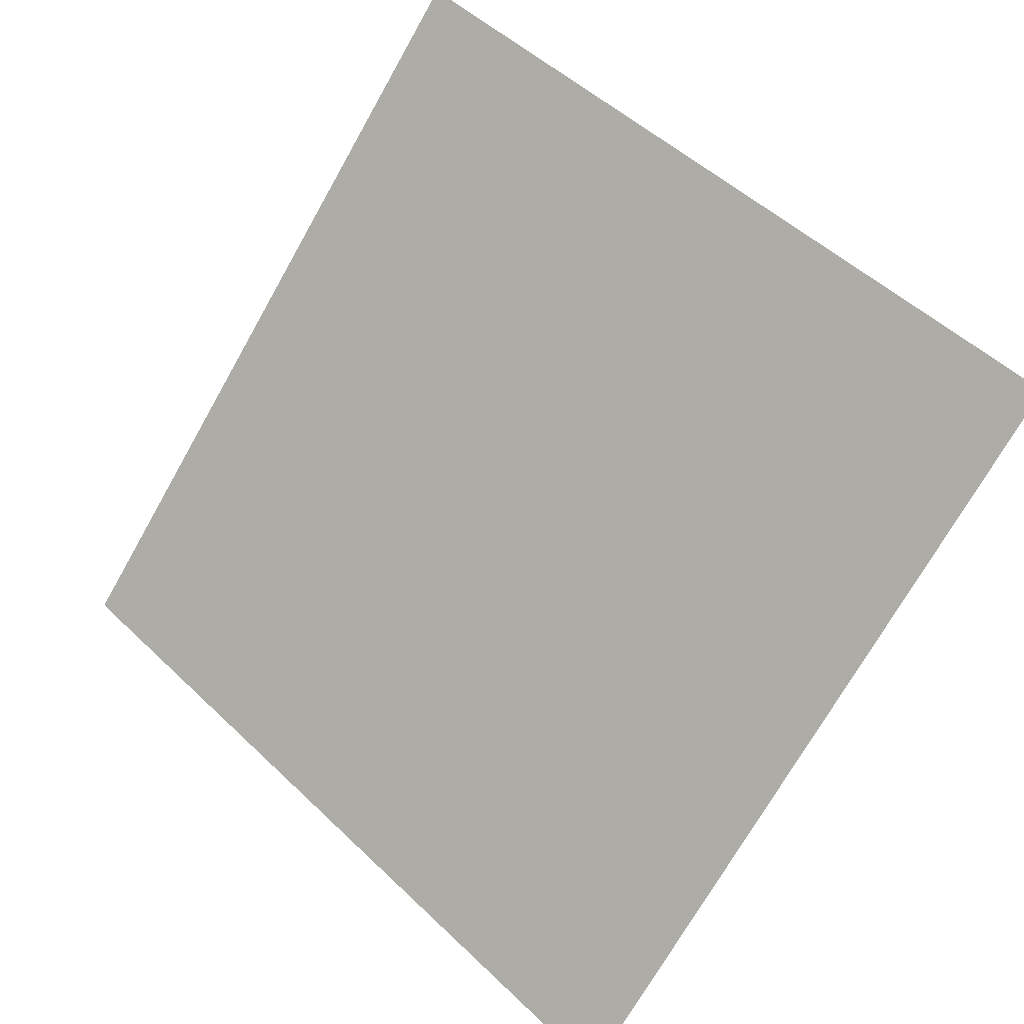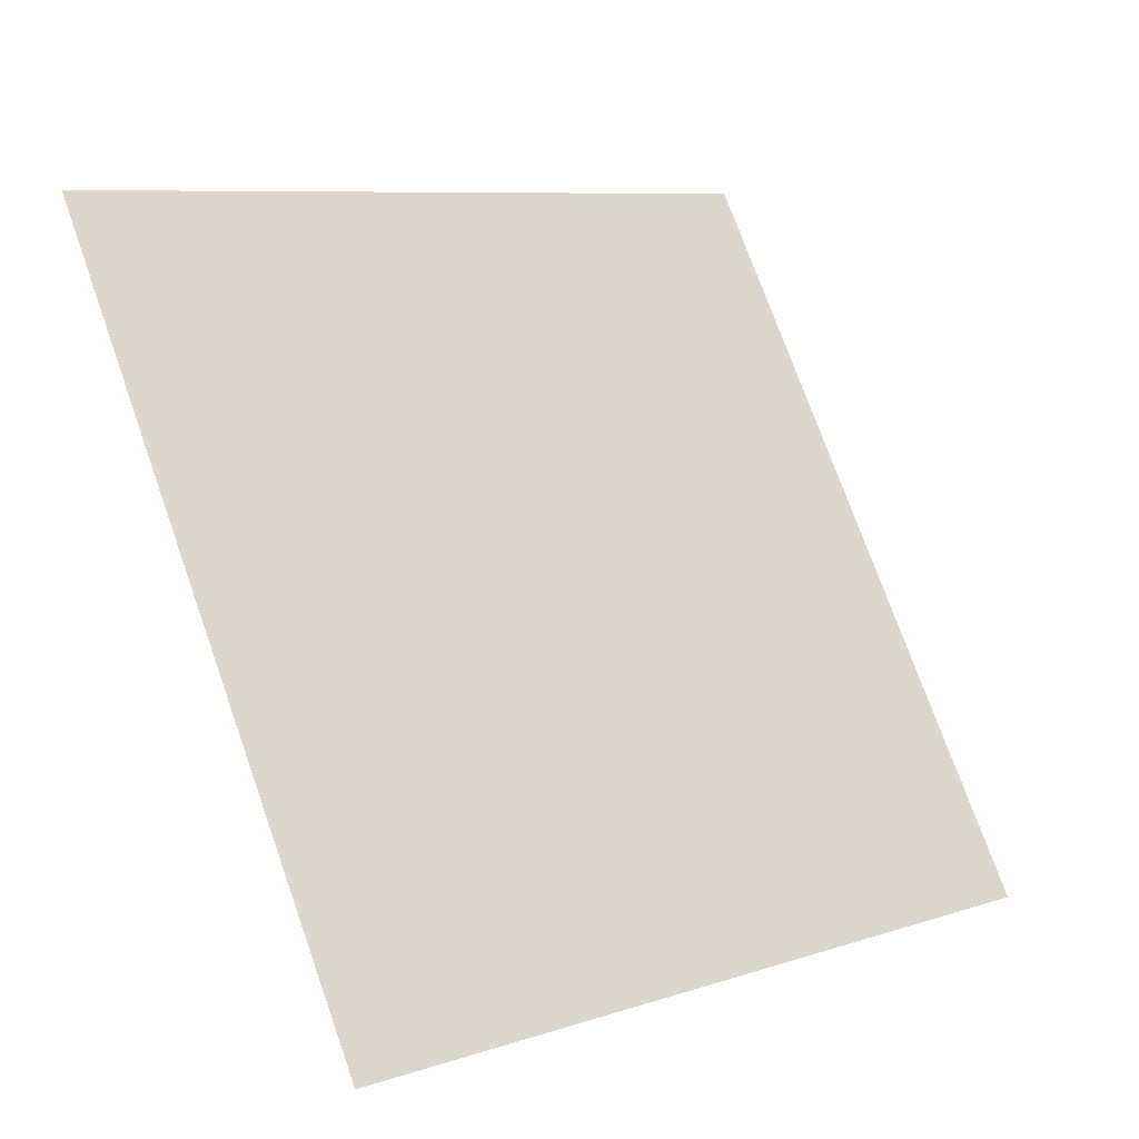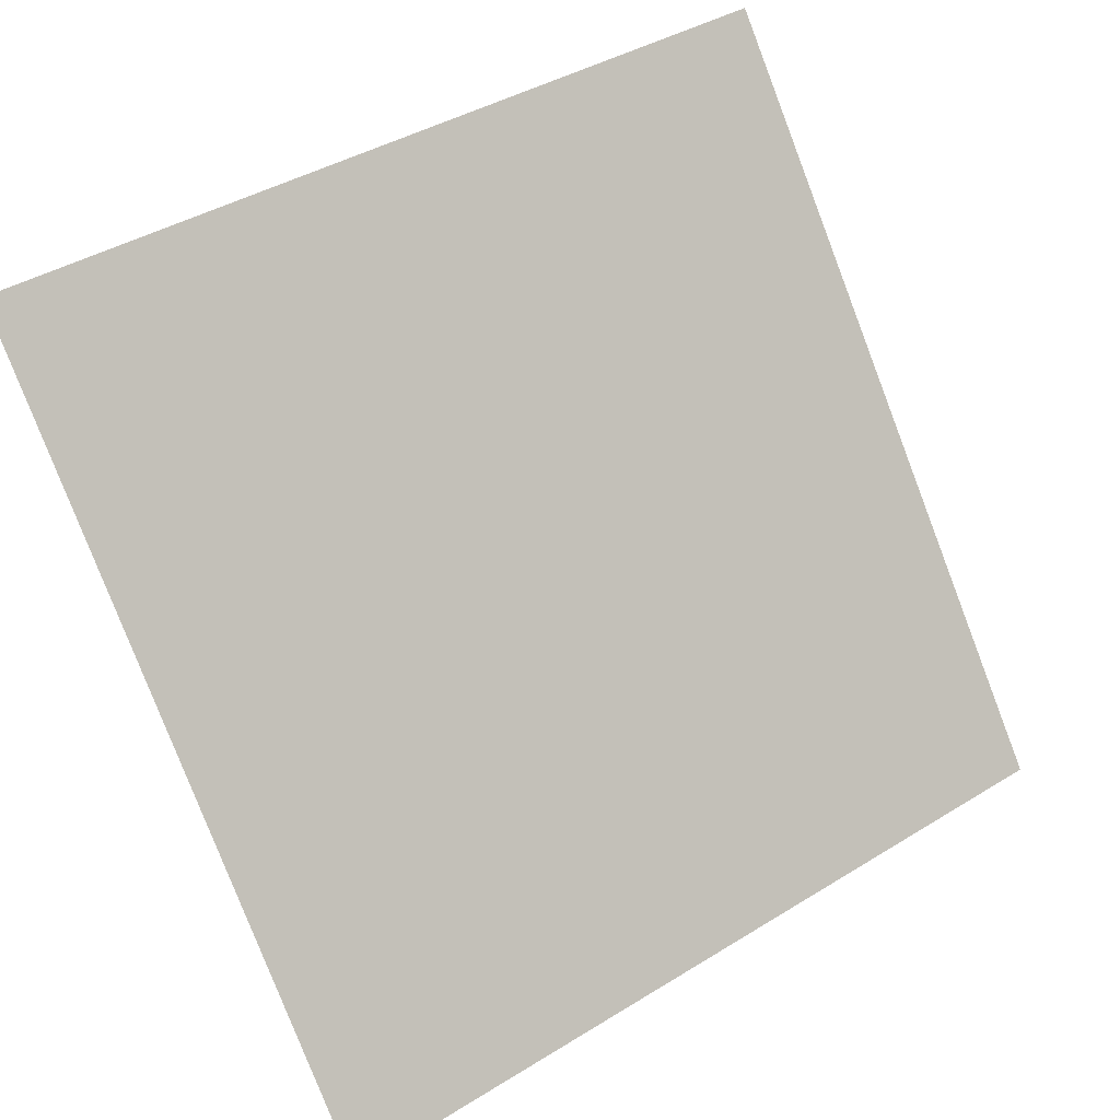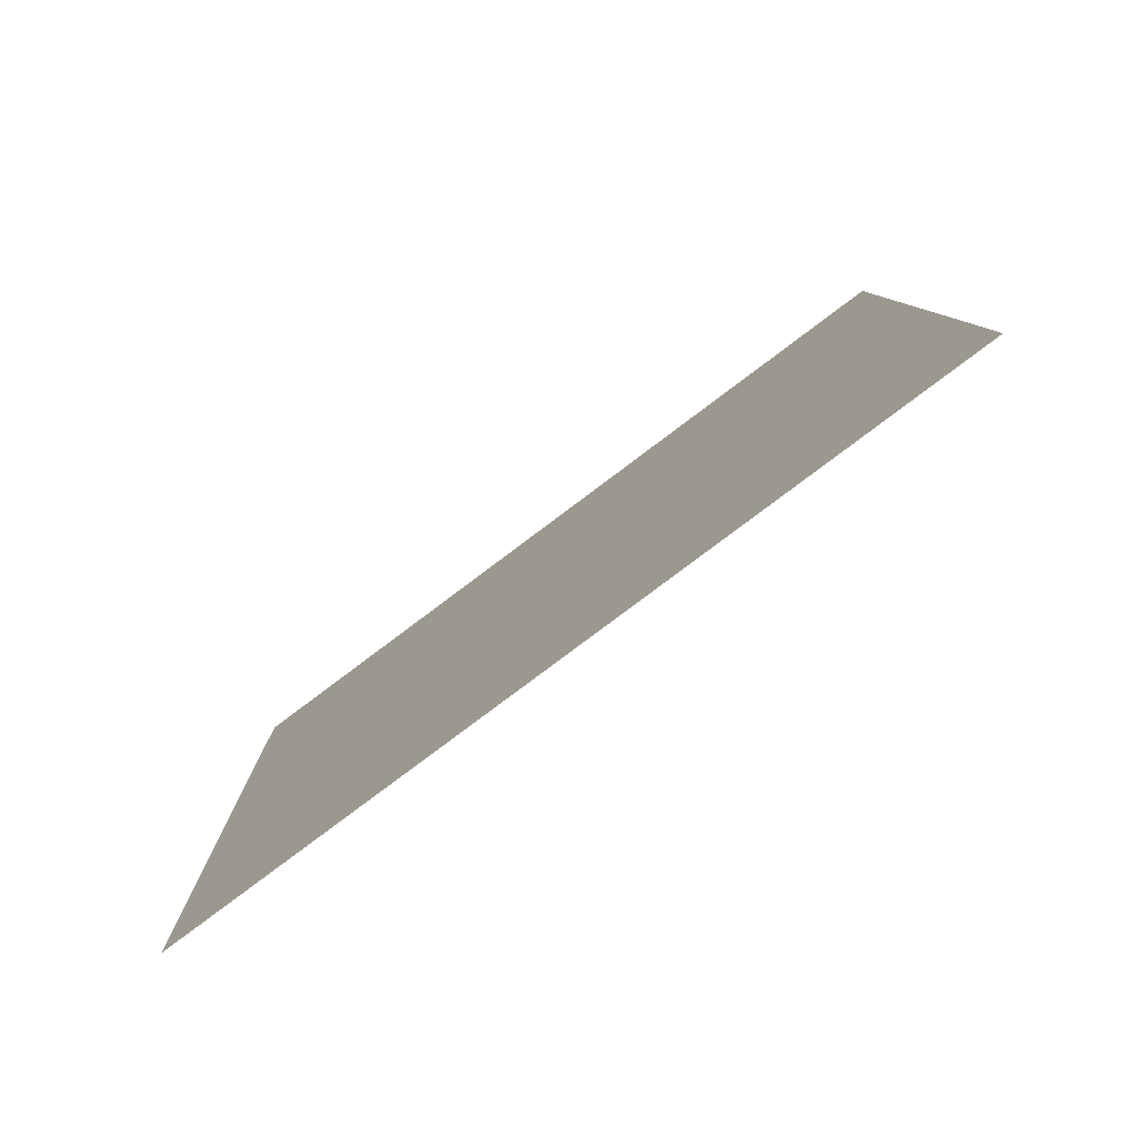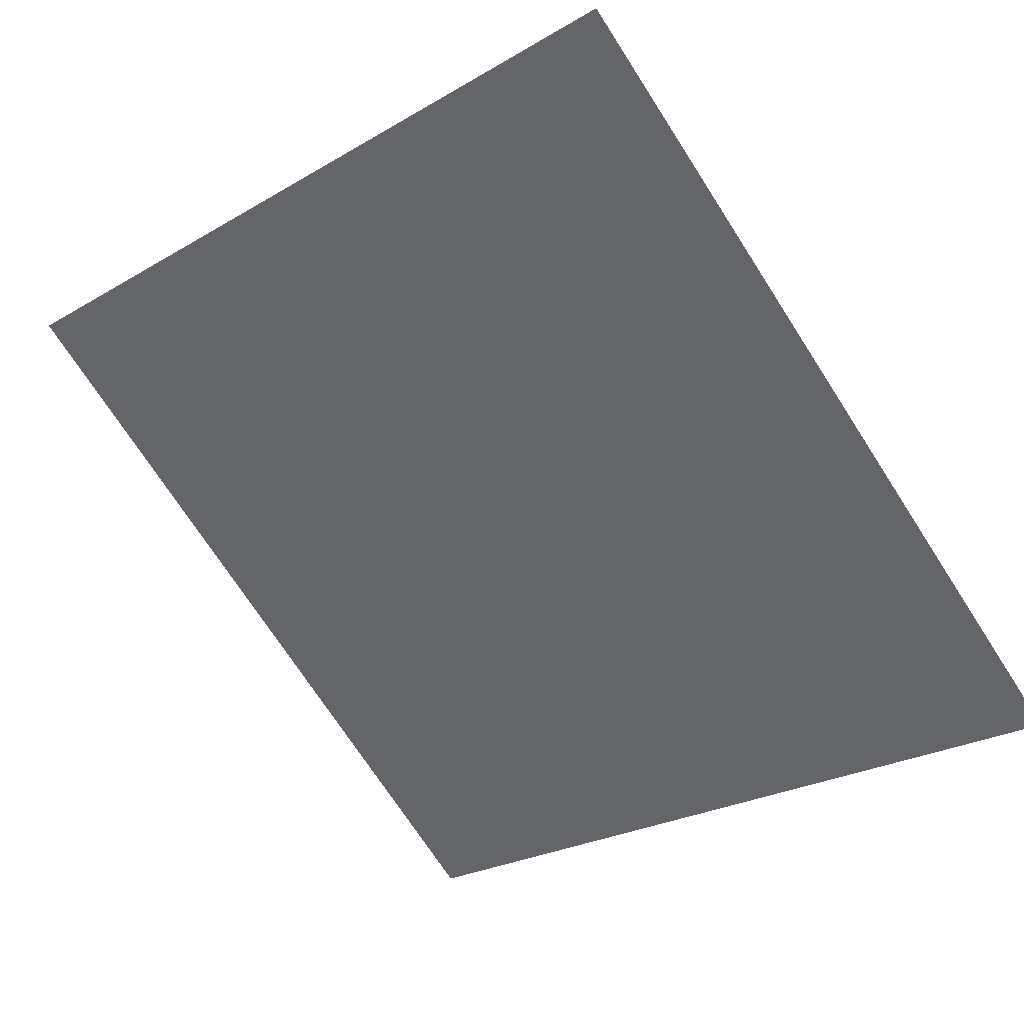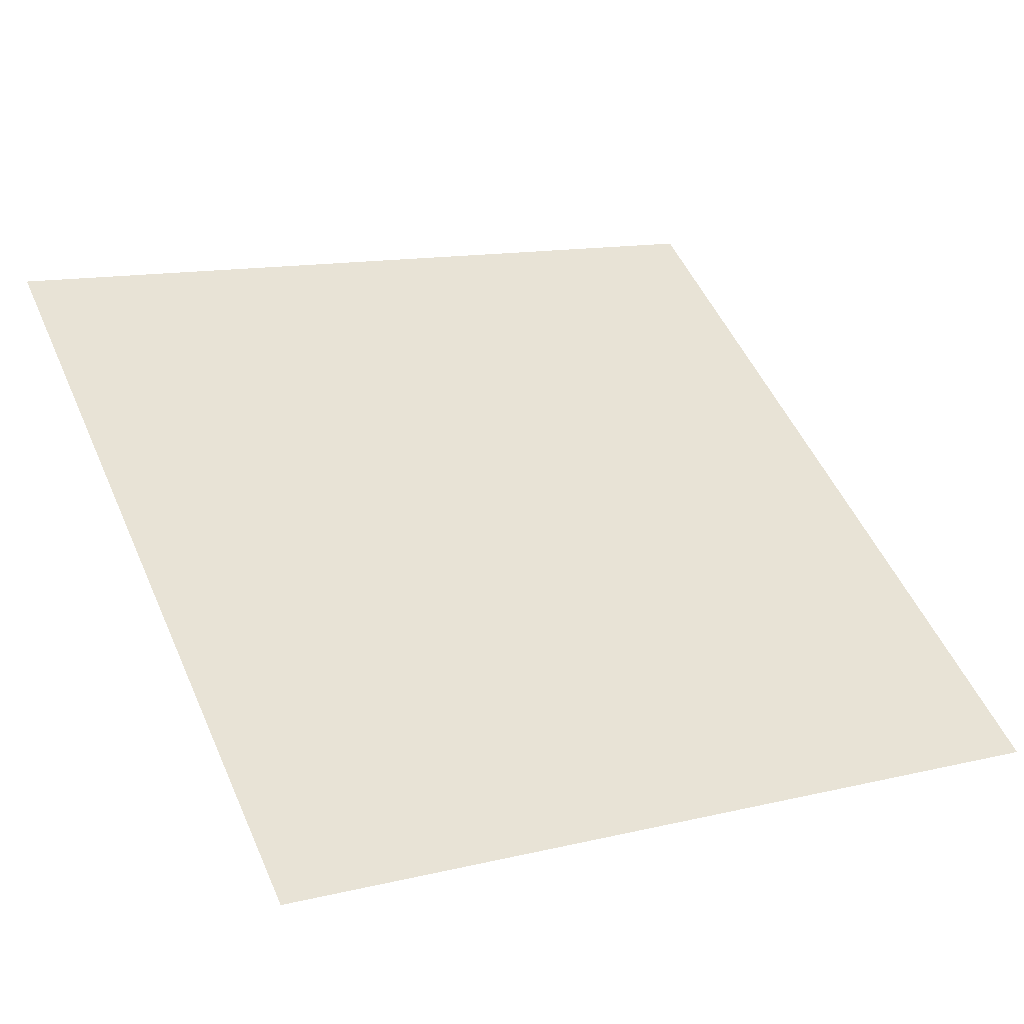
<metadata>
{"format":"obj","ext":"obj","renderer":"f3d","projection":"perspective","resolution":1024,"background":"white","views":[{"elev":-73.6,"azim":61.0,"up":"+Y"},{"elev":73.5,"azim":70.9,"up":"+Y"},{"elev":41.4,"azim":-38.5,"up":"+Z"},{"elev":10.2,"azim":-90.1,"up":"+Y"},{"elev":-26.9,"azim":44.0,"up":"+Y"},{"elev":10.1,"azim":151.8,"up":"+Y"}]}
</metadata>
<code>
v -0.1288 0.8637 0.6082
v -0.1353 0.8639 0.6083
v -0.1352 0.8678 0.6135
v -0.1287 0.8677 0.6134
f 4 3 2 1

</code>
